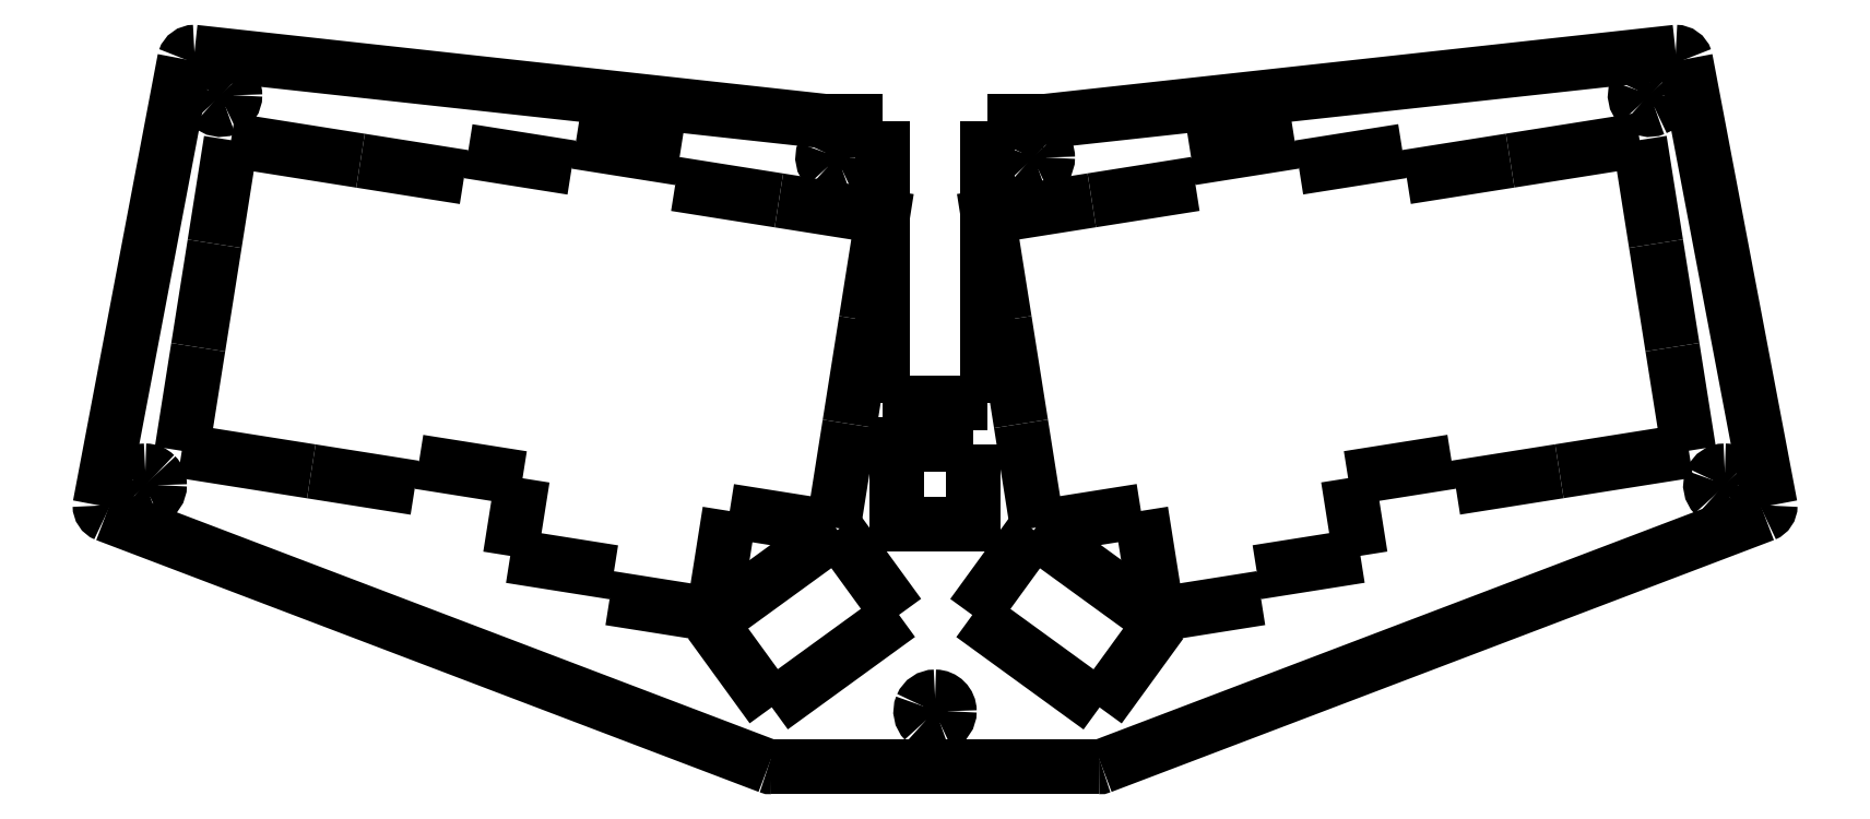
<metadata>
{"format":"dxf","ext":"dxf","renderer":"ezdxf+matplotlib","layout":"modelspace","background":"white","min_lineweight":24,"dpi":150}
</metadata>
<code>
0
SECTION
2
ENTITIES
0
LWPOLYLINE
8
0
90
4
70
1
10
158.7
20
-70.02
30
0
10
158.7
20
-84.45
30
0
10
144.7
20
-84.45
30
0
10
144.7
20
-70.02
30
0
0
LWPOLYLINE
8
0
90
2
70
0
10
105.3
20
-18.04
30
0
10
104.6
20
-22.74
30
0
0
LWPOLYLINE
8
0
90
2
70
0
10
86.49
20
-15.06
30
0
10
85.74
20
-19.76
30
0
0
LWPOLYLINE
8
0
90
2
70
0
10
86.49
20
-15.06
30
0
10
105.3
20
-18.04
30
0
0
LWPOLYLINE
8
0
90
2
70
0
10
192.1
20
-101
30
0
10
189.1
20
-82.15
30
0
0
LWPOLYLINE
8
0
90
2
70
0
10
210.9
20
-97.99
30
0
10
210.2
20
-93.28
30
0
0
LWPOLYLINE
8
0
90
2
70
0
10
192.1
20
-101
30
0
10
210.9
20
-97.99
30
0
0
LWPOLYLINE
8
0
90
2
70
0
10
229
20
-90.3
30
0
10
226.8
20
-76.19
30
0
0
LWPOLYLINE
8
0
90
2
70
0
10
210.2
20
-93.28
30
0
10
229
20
-90.3
30
0
0
LWPOLYLINE
8
0
90
2
70
0
10
246.3
20
-77.91
30
0
10
245.6
20
-73.21
30
0
0
LWPOLYLINE
8
0
90
2
70
0
10
246.3
20
-77.91
30
0
10
265.1
20
-74.93
30
0
0
LWPOLYLINE
8
0
90
2
70
0
10
170.3
20
-85.13
30
0
10
189.1
20
-82.15
30
0
0
LWPOLYLINE
8
0
90
2
70
0
10
167.3
20
-66.31
30
0
10
170.3
20
-85.13
30
0
0
LWPOLYLINE
8
0
90
2
70
0
10
139.2
20
-47.52
30
0
10
136.2
20
-66.33
30
0
0
LWPOLYLINE
8
0
90
2
70
0
10
236.6
20
-16.76
30
0
10
237.4
20
-21.47
30
0
0
LWPOLYLINE
8
0
90
2
70
0
10
236.6
20
-16.76
30
0
10
217.8
20
-19.74
30
0
0
LWPOLYLINE
8
0
90
2
70
0
10
14.91
20
-71.23
30
0
10
38.43
20
-74.95
30
0
0
LWPOLYLINE
8
0
90
2
70
0
10
14.91
20
-71.23
30
0
10
17.89
20
-52.41
30
0
0
LWPOLYLINE
8
0
90
2
70
0
10
285.7
20
-52.39
30
0
10
282.7
20
-33.58
30
0
0
LWPOLYLINE
8
0
90
2
70
0
10
288.7
20
-71.21
30
0
10
265.1
20
-74.93
30
0
0
LWPOLYLINE
8
0
90
2
70
0
10
288.7
20
-71.21
30
0
10
285.7
20
-52.39
30
0
0
LWPOLYLINE
8
0
90
2
70
0
10
23.85
20
-14.78
30
0
10
47.37
20
-18.51
30
0
0
LWPOLYLINE
8
0
90
2
70
0
10
20.87
20
-33.6
30
0
10
23.85
20
-14.78
30
0
0
LWPOLYLINE
8
0
90
2
70
0
10
226.8
20
-76.19
30
0
10
245.6
20
-73.21
30
0
0
LWPOLYLINE
8
0
90
2
70
0
10
47.37
20
-18.51
30
0
10
66.18
20
-21.49
30
0
0
LWPOLYLINE
8
0
90
2
70
0
10
256.2
20
-18.49
30
0
10
237.4
20
-21.47
30
0
0
LWPOLYLINE
8
0
90
3
70
0
10
180.2
20
-25.7
30
0
10
161.4
20
-28.68
30
0
10
164.4
20
-47.5
30
0
0
LWPOLYLINE
8
0
90
2
70
0
10
76.8
20
-76.21
30
0
10
57.99
20
-73.23
30
0
0
LWPOLYLINE
8
0
90
2
70
0
10
198.3
20
-18.02
30
0
10
199
20
-22.73
30
0
0
LWPOLYLINE
8
0
90
2
70
0
10
217.1
20
-15.04
30
0
10
217.8
20
-19.74
30
0
0
LWPOLYLINE
8
0
90
2
70
0
10
217.1
20
-15.04
30
0
10
198.3
20
-18.02
30
0
0
LWPOLYLINE
8
0
90
2
70
0
10
279.7
20
-14.76
30
0
10
256.2
20
-18.49
30
0
0
LWPOLYLINE
8
0
90
2
70
0
10
282.7
20
-33.58
30
0
10
279.7
20
-14.76
30
0
0
LWPOLYLINE
8
0
90
2
70
0
10
199
20
-22.73
30
0
10
180.2
20
-25.7
30
0
0
LWPOLYLINE
8
0
90
2
70
0
10
17.89
20
-52.41
30
0
10
20.87
20
-33.6
30
0
0
LWPOLYLINE
8
0
90
2
70
0
10
66.93
20
-16.78
30
0
10
66.18
20
-21.49
30
0
0
LWPOLYLINE
8
0
90
2
70
0
10
66.93
20
-16.78
30
0
10
85.74
20
-19.76
30
0
0
LWPOLYLINE
8
0
90
2
70
0
10
164.4
20
-47.5
30
0
10
167.3
20
-66.31
30
0
0
LWPOLYLINE
8
0
90
2
70
0
10
134
20
-85.62
30
0
10
110.9
20
-102.4
30
0
0
LWPOLYLINE
8
0
90
2
70
0
10
145.2
20
-101
30
0
10
134
20
-85.62
30
0
0
LWPOLYLINE
8
0
90
2
70
0
10
122.1
20
-117.8
30
0
10
110.9
20
-102.4
30
0
0
LWPOLYLINE
8
0
90
2
70
0
10
145.2
20
-101
30
0
10
122.1
20
-117.8
30
0
0
LWPOLYLINE
8
0
90
2
70
0
10
181.6
20
-117.8
30
0
10
192.8
20
-102.4
30
0
0
LWPOLYLINE
8
0
90
2
70
0
10
158.5
20
-101.1
30
0
10
181.6
20
-117.8
30
0
0
LWPOLYLINE
8
0
90
2
70
0
10
169.7
20
-85.64
30
0
10
158.5
20
-101.1
30
0
0
LWPOLYLINE
8
0
90
2
70
0
10
192.8
20
-102.4
30
0
10
169.7
20
-85.64
30
0
0
LWPOLYLINE
8
0
90
3
70
0
10
123.4
20
-25.72
30
0
10
142.2
20
-28.7
30
0
10
139.2
20
-47.52
30
0
0
LWPOLYLINE
8
0
90
2
70
0
10
104.6
20
-22.74
30
0
10
123.4
20
-25.72
30
0
0
LWPOLYLINE
8
0
90
2
70
0
10
111.5
20
-101
30
0
10
114.4
20
-82.17
30
0
0
LWPOLYLINE
8
0
90
2
70
0
10
92.64
20
-98
30
0
10
93.38
20
-93.3
30
0
0
LWPOLYLINE
8
0
90
2
70
0
10
111.5
20
-101
30
0
10
92.64
20
-98
30
0
0
LWPOLYLINE
8
0
90
2
70
0
10
57.24
20
-77.93
30
0
10
57.99
20
-73.23
30
0
0
LWPOLYLINE
8
0
90
2
70
0
10
57.24
20
-77.93
30
0
10
38.43
20
-74.95
30
0
0
LWPOLYLINE
8
0
90
2
70
0
10
74.57
20
-90.32
30
0
10
76.8
20
-76.21
30
0
0
LWPOLYLINE
8
0
90
2
70
0
10
93.38
20
-93.3
30
0
10
74.57
20
-90.32
30
0
0
LWPOLYLINE
8
0
90
2
70
0
10
133.2
20
-85.15
30
0
10
114.4
20
-82.17
30
0
0
SPLINE
8
0
70
8
71
3
72
8
73
4
74
0
40
0
40
0
40
0
40
0
40
1
40
1
40
1
40
1
10
17.2
20
1.222
30
0
10
16.39
20
1.222
30
0
10
15.67
20
0.7037
30
0
10
15.42
20
-0.06499
30
0
0
LWPOLYLINE
8
0
90
2
70
0
10
136.2
20
-66.33
30
0
10
133.2
20
-85.15
30
0
0
SPLINE
8
0
70
8
71
3
72
8
73
4
74
0
40
0
40
0
40
0
40
0
40
1
40
1
40
1
40
1
10
288.1
20
-0.06499
30
0
10
287.8
20
0.7036
30
0
10
287.1
20
1.222
30
0
10
286.3
20
1.222
30
0
0
SPLINE
8
0
70
8
71
3
72
8
73
4
74
0
40
0
40
0
40
0
40
0
40
1
40
1
40
1
40
1
10
121.4
20
-128.6
30
0
10
121.6
20
-128.6
30
0
10
121.8
20
-128.7
30
0
10
122
20
-128.6
30
0
0
SPLINE
8
0
70
8
71
3
72
8
73
4
74
0
40
0
40
0
40
0
40
0
40
1
40
1
40
1
40
1
10
281.5
20
-4.013
30
0
10
280.5
20
-4.013
30
0
10
279.5
20
-4.647
30
0
10
279.1
20
-5.618
30
0
0
SPLINE
8
0
70
8
71
3
72
8
73
4
74
0
40
0
40
0
40
0
40
0
40
1
40
1
40
1
40
1
10
279.1
20
-5.618
30
0
10
278.7
20
-6.59
30
0
10
278.9
20
-7.708
30
0
10
279.7
20
-8.452
30
0
0
SPLINE
8
0
70
8
71
3
72
8
73
4
74
0
40
0
40
0
40
0
40
0
40
1
40
1
40
1
40
1
10
279.7
20
-8.452
30
0
10
280.4
20
-9.195
30
0
10
281.5
20
-9.418
30
0
10
282.5
20
-9.016
30
0
0
SPLINE
8
0
70
8
71
3
72
8
73
4
74
0
40
0
40
0
40
0
40
0
40
1
40
1
40
1
40
1
10
282.5
20
-9.016
30
0
10
283.5
20
-8.613
30
0
10
284.1
20
-7.665
30
0
10
284.1
20
-6.613
30
0
0
SPLINE
8
0
70
8
71
3
72
8
73
4
74
0
40
0
40
0
40
0
40
0
40
1
40
1
40
1
40
1
10
284.1
20
-6.613
30
0
10
284.1
20
-5.924
30
0
10
283.8
20
-5.263
30
0
10
283.4
20
-4.775
30
0
0
SPLINE
8
0
70
8
71
3
72
8
73
4
74
0
40
0
40
0
40
0
40
0
40
1
40
1
40
1
40
1
10
283.4
20
-4.775
30
0
10
282.9
20
-4.287
30
0
10
282.2
20
-4.013
30
0
10
281.5
20
-4.013
30
0
0
LWPOLYLINE
8
0
90
2
70
0
10
171.4
20
-11.37
30
0
10
286.3
20
1.224
30
0
0
SPLINE
8
0
70
8
71
3
72
8
73
4
74
0
40
0
40
0
40
0
40
0
40
1
40
1
40
1
40
1
10
8.271
20
-74.86
30
0
10
7.22
20
-74.86
30
0
10
6.272
20
-75.49
30
0
10
5.869
20
-76.46
30
0
0
SPLINE
8
0
70
8
71
3
72
8
73
4
74
0
40
0
40
0
40
0
40
0
40
1
40
1
40
1
40
1
10
5.869
20
-76.46
30
0
10
5.467
20
-77.43
30
0
10
5.689
20
-78.55
30
0
10
6.433
20
-79.29
30
0
0
SPLINE
8
0
70
8
71
3
72
8
73
4
74
0
40
0
40
0
40
0
40
0
40
1
40
1
40
1
40
1
10
6.433
20
-79.29
30
0
10
7.176
20
-80.04
30
0
10
8.295
20
-80.26
30
0
10
9.266
20
-79.86
30
0
0
SPLINE
8
0
70
8
71
3
72
8
73
4
74
0
40
0
40
0
40
0
40
0
40
1
40
1
40
1
40
1
10
9.266
20
-79.86
30
0
10
10.24
20
-79.46
30
0
10
10.87
20
-78.51
30
0
10
10.87
20
-77.46
30
0
0
SPLINE
8
0
70
8
71
3
72
8
73
4
74
0
40
0
40
0
40
0
40
0
40
1
40
1
40
1
40
1
10
10.87
20
-77.46
30
0
10
10.87
20
-76.77
30
0
10
10.6
20
-76.1
30
0
10
10.11
20
-75.62
30
0
0
SPLINE
8
0
70
8
71
3
72
8
73
4
74
0
40
0
40
0
40
0
40
0
40
1
40
1
40
1
40
1
10
10.11
20
-75.62
30
0
10
9.622
20
-75.13
30
0
10
8.961
20
-74.86
30
0
10
8.271
20
-74.86
30
0
0
LWPOLYLINE
8
0
90
1
70
1
10
281.5
20
-4.013
30
0
0
LWPOLYLINE
8
0
90
1
70
1
10
8.271
20
-74.86
30
0
0
SPLINE
8
0
70
8
71
3
72
8
73
4
74
0
40
0
40
0
40
0
40
0
40
1
40
1
40
1
40
1
10
169.6
20
-15.32
30
0
10
168.5
20
-15.32
30
0
10
167.6
20
-15.96
30
0
10
167.2
20
-16.93
30
0
0
SPLINE
8
0
70
8
71
3
72
8
73
4
74
0
40
0
40
0
40
0
40
0
40
1
40
1
40
1
40
1
10
167.2
20
-16.93
30
0
10
166.8
20
-17.9
30
0
10
167
20
-19.02
30
0
10
167.8
20
-19.76
30
0
0
SPLINE
8
0
70
8
71
3
72
8
73
4
74
0
40
0
40
0
40
0
40
0
40
1
40
1
40
1
40
1
10
167.8
20
-19.76
30
0
10
168.5
20
-20.51
30
0
10
169.6
20
-20.73
30
0
10
170.6
20
-20.33
30
0
0
SPLINE
8
0
70
8
71
3
72
8
73
4
74
0
40
0
40
0
40
0
40
0
40
1
40
1
40
1
40
1
10
170.6
20
-20.33
30
0
10
171.6
20
-19.92
30
0
10
172.2
20
-18.98
30
0
10
172.2
20
-17.92
30
0
0
SPLINE
8
0
70
8
71
3
72
8
73
4
74
0
40
0
40
0
40
0
40
0
40
1
40
1
40
1
40
1
10
172.2
20
-17.92
30
0
10
172.2
20
-17.23
30
0
10
171.9
20
-16.57
30
0
10
171.4
20
-16.09
30
0
0
SPLINE
8
0
70
8
71
3
72
8
73
4
74
0
40
0
40
0
40
0
40
0
40
1
40
1
40
1
40
1
10
171.4
20
-16.09
30
0
10
171
20
-15.6
30
0
10
170.3
20
-15.32
30
0
10
169.6
20
-15.32
30
0
0
LWPOLYLINE
8
0
90
2
70
0
10
132.1
20
-11.37
30
0
10
17.2
20
1.224
30
0
0
LWPOLYLINE
8
0
90
1
70
1
10
169.6
20
-15.32
30
0
0
LWPOLYLINE
8
0
90
2
70
0
10
142.3
20
-11.37
30
0
10
142.3
20
-62.57
30
0
0
LWPOLYLINE
8
0
90
2
70
0
10
171.4
20
-11.37
30
0
10
161.3
20
-11.37
30
0
0
LWPOLYLINE
8
0
90
2
70
0
10
15.41
20
-0.0634
30
0
10
0.02286
20
-81.16
30
0
0
SPLINE
8
0
70
8
71
3
72
8
73
4
74
0
40
0
40
0
40
0
40
0
40
1
40
1
40
1
40
1
10
21.96
20
-4.013
30
0
10
20.91
20
-4.013
30
0
10
19.96
20
-4.647
30
0
10
19.56
20
-5.618
30
0
0
SPLINE
8
0
70
8
71
3
72
8
73
4
74
0
40
0
40
0
40
0
40
0
40
1
40
1
40
1
40
1
10
19.56
20
-5.618
30
0
10
19.16
20
-6.59
30
0
10
19.38
20
-7.708
30
0
10
20.12
20
-8.452
30
0
0
SPLINE
8
0
70
8
71
3
72
8
73
4
74
0
40
0
40
0
40
0
40
0
40
1
40
1
40
1
40
1
10
20.12
20
-8.452
30
0
10
20.87
20
-9.195
30
0
10
21.99
20
-9.418
30
0
10
22.96
20
-9.016
30
0
0
SPLINE
8
0
70
8
71
3
72
8
73
4
74
0
40
0
40
0
40
0
40
0
40
1
40
1
40
1
40
1
10
22.96
20
-9.016
30
0
10
23.93
20
-8.613
30
0
10
24.56
20
-7.665
30
0
10
24.56
20
-6.613
30
0
0
SPLINE
8
0
70
8
71
3
72
8
73
4
74
0
40
0
40
0
40
0
40
0
40
1
40
1
40
1
40
1
10
24.56
20
-6.613
30
0
10
24.56
20
-5.924
30
0
10
24.29
20
-5.263
30
0
10
23.8
20
-4.775
30
0
0
SPLINE
8
0
70
8
71
3
72
8
73
4
74
0
40
0
40
0
40
0
40
0
40
1
40
1
40
1
40
1
10
23.8
20
-4.775
30
0
10
23.31
20
-4.287
30
0
10
22.65
20
-4.013
30
0
10
21.96
20
-4.013
30
0
0
LWPOLYLINE
8
0
90
2
70
0
10
122
20
-128.6
30
0
10
181.5
20
-128.6
30
0
0
SPLINE
8
0
70
8
71
3
72
8
73
4
74
0
40
0
40
0
40
0
40
0
40
1
40
1
40
1
40
1
10
133.9
20
-15.32
30
0
10
132.9
20
-15.32
30
0
10
131.9
20
-15.96
30
0
10
131.5
20
-16.93
30
0
0
SPLINE
8
0
70
8
71
3
72
8
73
4
74
0
40
0
40
0
40
0
40
0
40
1
40
1
40
1
40
1
10
131.5
20
-16.93
30
0
10
131.1
20
-17.9
30
0
10
131.3
20
-19.02
30
0
10
132.1
20
-19.76
30
0
0
SPLINE
8
0
70
8
71
3
72
8
73
4
74
0
40
0
40
0
40
0
40
0
40
1
40
1
40
1
40
1
10
132.1
20
-19.76
30
0
10
132.8
20
-20.51
30
0
10
134
20
-20.73
30
0
10
134.9
20
-20.33
30
0
0
SPLINE
8
0
70
8
71
3
72
8
73
4
74
0
40
0
40
0
40
0
40
0
40
1
40
1
40
1
40
1
10
134.9
20
-20.33
30
0
10
135.9
20
-19.92
30
0
10
136.5
20
-18.98
30
0
10
136.5
20
-17.92
30
0
0
SPLINE
8
0
70
8
71
3
72
8
73
4
74
0
40
0
40
0
40
0
40
0
40
1
40
1
40
1
40
1
10
136.5
20
-17.92
30
0
10
136.5
20
-16.49
30
0
10
135.4
20
-15.32
30
0
10
133.9
20
-15.32
30
0
0
LWPOLYLINE
8
0
90
1
70
1
10
21.96
20
-4.013
30
0
0
SPLINE
8
0
70
8
71
3
72
8
73
4
74
0
40
0
40
0
40
0
40
0
40
1
40
1
40
1
40
1
10
295.2
20
-74.86
30
0
10
294.2
20
-74.86
30
0
10
293.2
20
-75.49
30
0
10
292.8
20
-76.46
30
0
0
SPLINE
8
0
70
8
71
3
72
8
73
4
74
0
40
0
40
0
40
0
40
0
40
1
40
1
40
1
40
1
10
292.8
20
-76.46
30
0
10
292.4
20
-77.43
30
0
10
292.6
20
-78.55
30
0
10
293.4
20
-79.29
30
0
0
SPLINE
8
0
70
8
71
3
72
8
73
4
74
0
40
0
40
0
40
0
40
0
40
1
40
1
40
1
40
1
10
293.4
20
-79.29
30
0
10
294.1
20
-80.04
30
0
10
295.2
20
-80.26
30
0
10
296.2
20
-79.86
30
0
0
SPLINE
8
0
70
8
71
3
72
8
73
4
74
0
40
0
40
0
40
0
40
0
40
1
40
1
40
1
40
1
10
296.2
20
-79.86
30
0
10
297.2
20
-79.46
30
0
10
297.8
20
-78.51
30
0
10
297.8
20
-77.46
30
0
0
SPLINE
8
0
70
8
71
3
72
8
73
4
74
0
40
0
40
0
40
0
40
0
40
1
40
1
40
1
40
1
10
297.8
20
-77.46
30
0
10
297.8
20
-76.77
30
0
10
297.5
20
-76.1
30
0
10
297
20
-75.62
30
0
0
SPLINE
8
0
70
8
71
3
72
8
73
4
74
0
40
0
40
0
40
0
40
0
40
1
40
1
40
1
40
1
10
297
20
-75.62
30
0
10
296.6
20
-75.13
30
0
10
295.9
20
-74.86
30
0
10
295.2
20
-74.86
30
0
0
LWPOLYLINE
8
0
90
1
70
1
10
133.9
20
-15.32
30
0
0
LWPOLYLINE
8
0
90
1
70
1
10
295.2
20
-74.86
30
0
0
SPLINE
8
0
70
8
71
3
72
8
73
4
74
0
40
0
40
0
40
0
40
0
40
1
40
1
40
1
40
1
10
302.4
20
-82.81
30
0
10
303
20
-82.54
30
0
10
303.5
20
-81.89
30
0
10
303.5
20
-81.16
30
0
0
SPLINE
8
0
70
8
71
3
72
8
73
4
74
0
40
0
40
0
40
0
40
0
40
1
40
1
40
1
40
1
10
181.5
20
-128.6
30
0
10
181.7
20
-128.7
30
0
10
181.9
20
-128.6
30
0
10
182
20
-128.6
30
0
0
LWPOLYLINE
8
0
90
2
70
0
10
121.4
20
-128.6
30
0
10
1.125
20
-82.81
30
0
0
LWPOLYLINE
8
0
90
2
70
0
10
182
20
-128.6
30
0
10
302.4
20
-82.81
30
0
0
LWPOLYLINE
8
0
90
2
70
0
10
142.3
20
-62.57
30
0
10
161.3
20
-62.57
30
0
0
SPLINE
8
0
70
8
71
3
72
8
73
4
74
0
40
0
40
0
40
0
40
0
40
1
40
1
40
1
40
1
10
0.025
20
-81.16
30
0
10
0.025
20
-81.89
30
0
10
0.4601
20
-82.54
30
0
10
1.127
20
-82.81
30
0
0
SPLINE
8
0
70
8
71
3
72
8
73
4
74
0
40
0
40
0
40
0
40
0
40
1
40
1
40
1
40
1
10
151.7
20
-115.9
30
0
10
150.7
20
-115.9
30
0
10
149.7
20
-116.6
30
0
10
149.3
20
-117.5
30
0
0
SPLINE
8
0
70
8
71
3
72
8
73
4
74
0
40
0
40
0
40
0
40
0
40
1
40
1
40
1
40
1
10
149.3
20
-117.5
30
0
10
148.9
20
-118.5
30
0
10
149.2
20
-119.6
30
0
10
149.9
20
-120.4
30
0
0
SPLINE
8
0
70
8
71
3
72
8
73
4
74
0
40
0
40
0
40
0
40
0
40
1
40
1
40
1
40
1
10
149.9
20
-120.4
30
0
10
150.6
20
-121.1
30
0
10
151.8
20
-121.3
30
0
10
152.7
20
-120.9
30
0
0
SPLINE
8
0
70
8
71
3
72
8
73
4
74
0
40
0
40
0
40
0
40
0
40
1
40
1
40
1
40
1
10
152.7
20
-120.9
30
0
10
153.7
20
-120.5
30
0
10
154.3
20
-119.6
30
0
10
154.3
20
-118.5
30
0
0
SPLINE
8
0
70
8
71
3
72
8
73
4
74
0
40
0
40
0
40
0
40
0
40
1
40
1
40
1
40
1
10
154.3
20
-118.5
30
0
10
154.3
20
-117.1
30
0
10
153.2
20
-115.9
30
0
10
151.7
20
-115.9
30
0
0
LWPOLYLINE
8
0
90
2
70
0
10
288.1
20
-0.0634
30
0
10
303.5
20
-81.16
30
0
0
LWPOLYLINE
8
0
90
1
70
1
10
151.7
20
-115.9
30
0
0
LWPOLYLINE
8
0
90
2
70
0
10
161.3
20
-62.57
30
0
10
161.3
20
-11.37
30
0
0
LWPOLYLINE
8
0
90
2
70
0
10
142.3
20
-11.37
30
0
10
132.1
20
-11.37
30
0
0
ENDSEC
0
EOF

</code>
